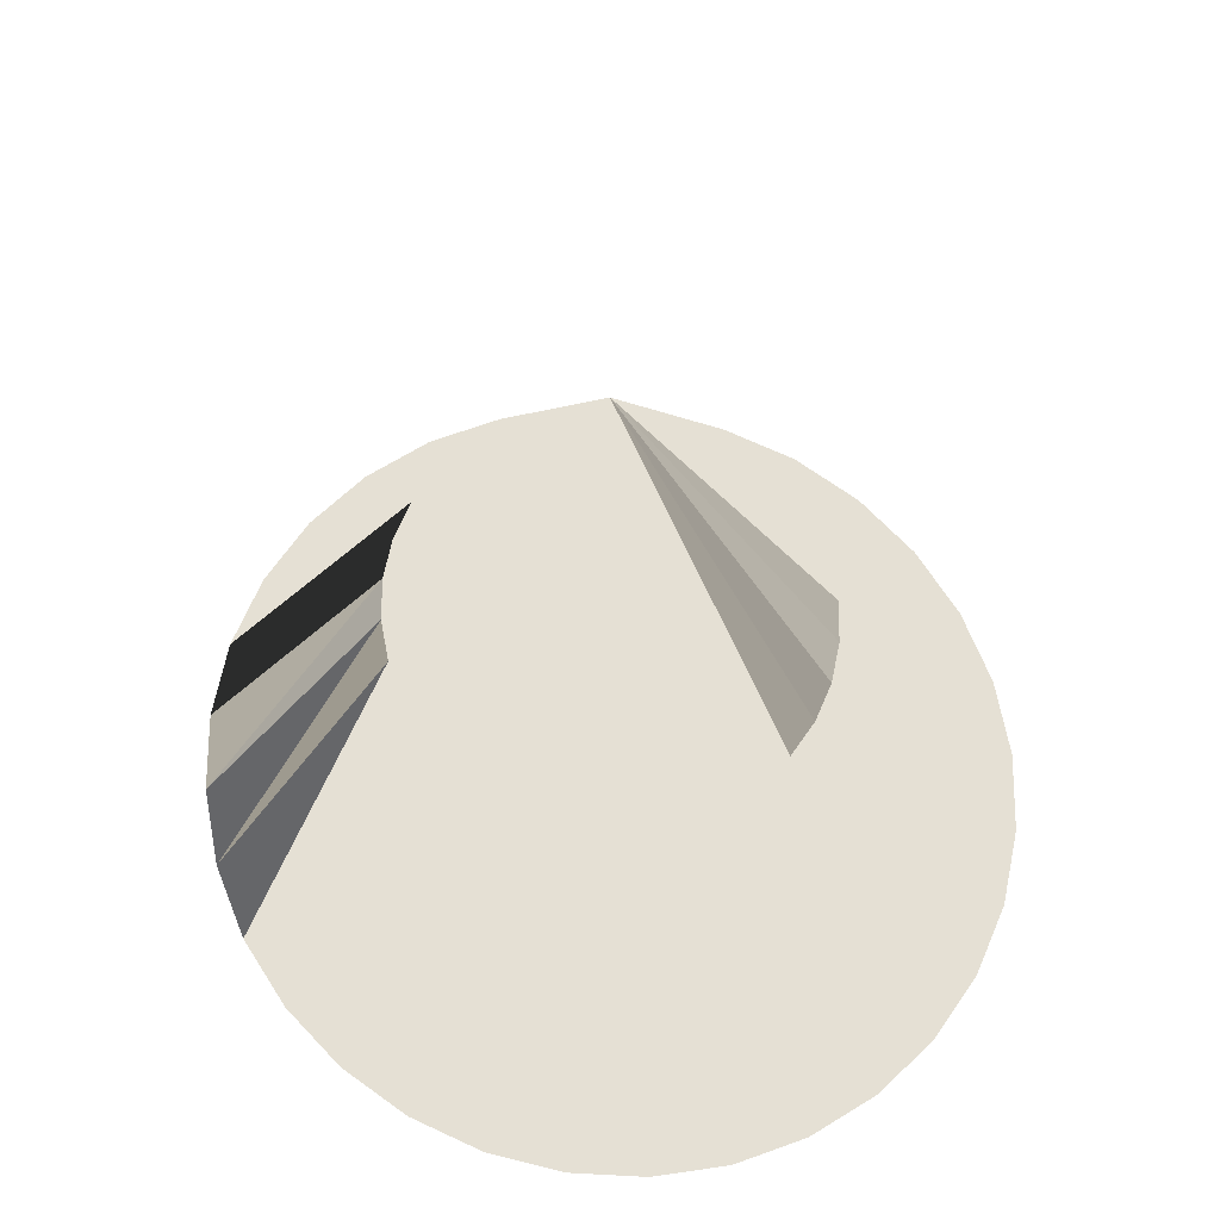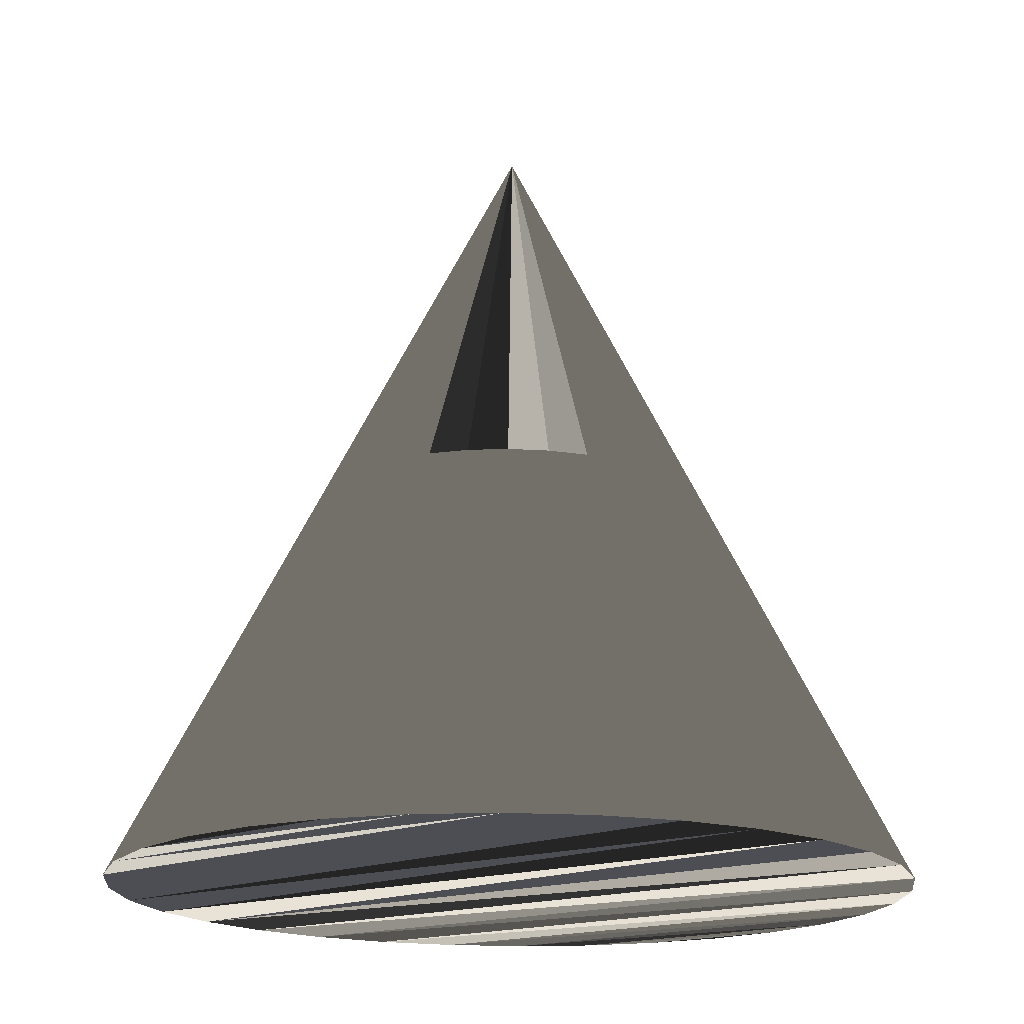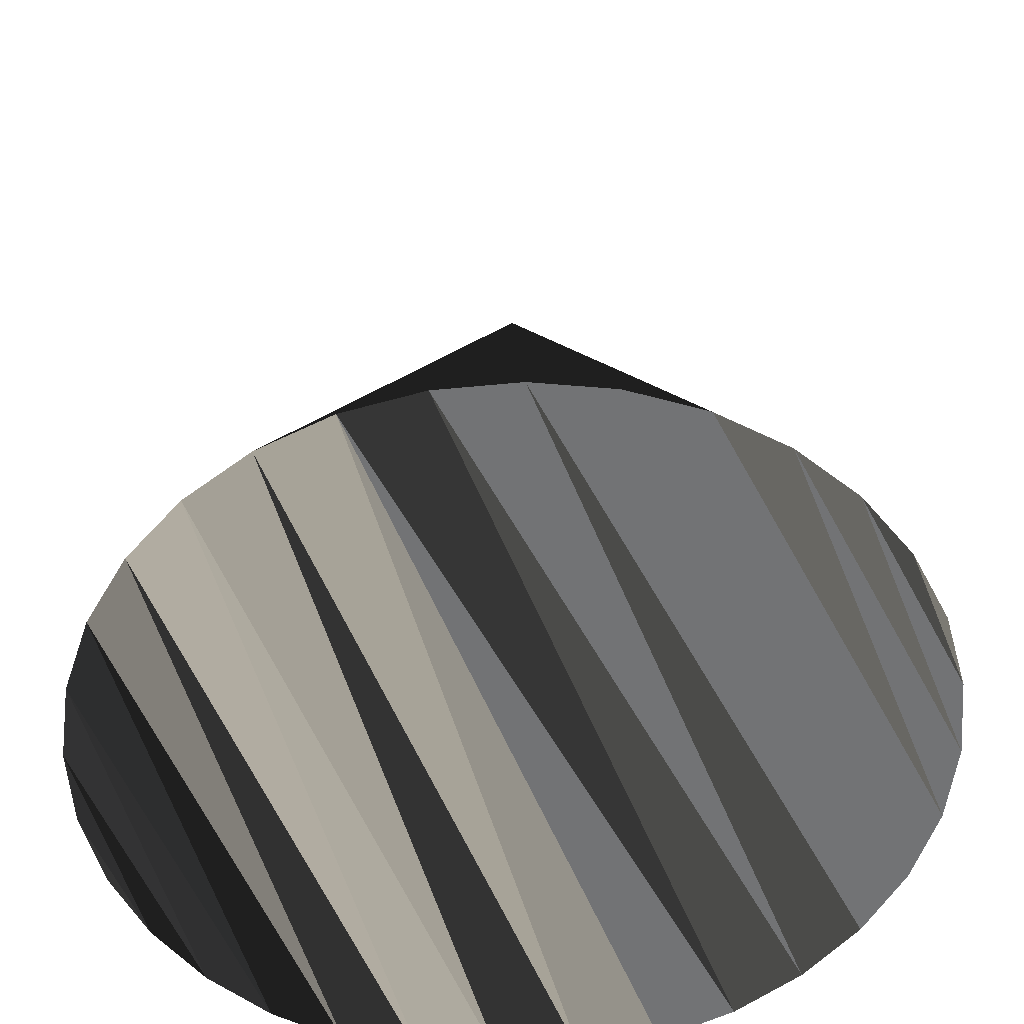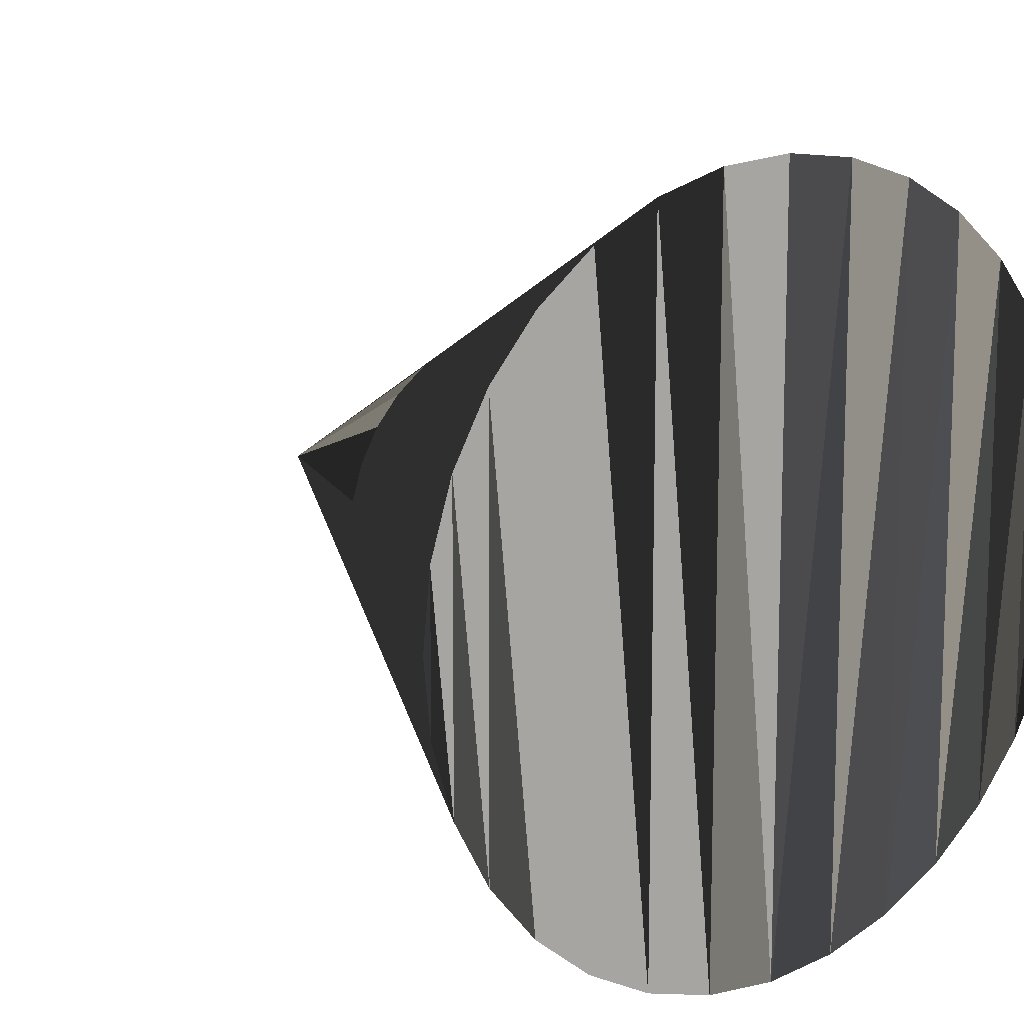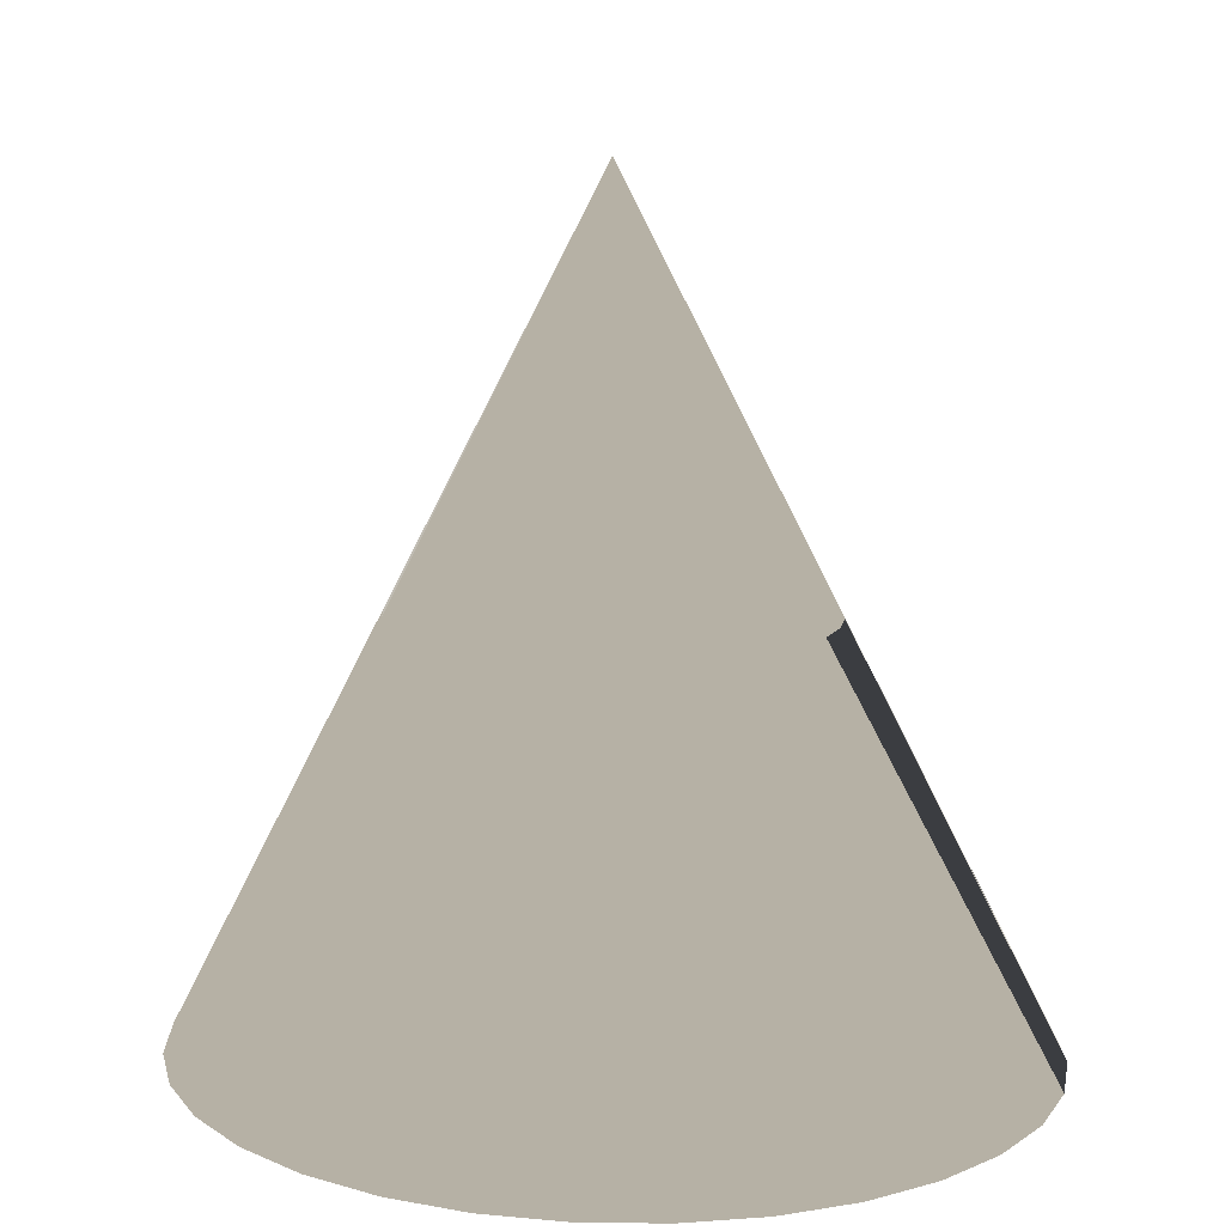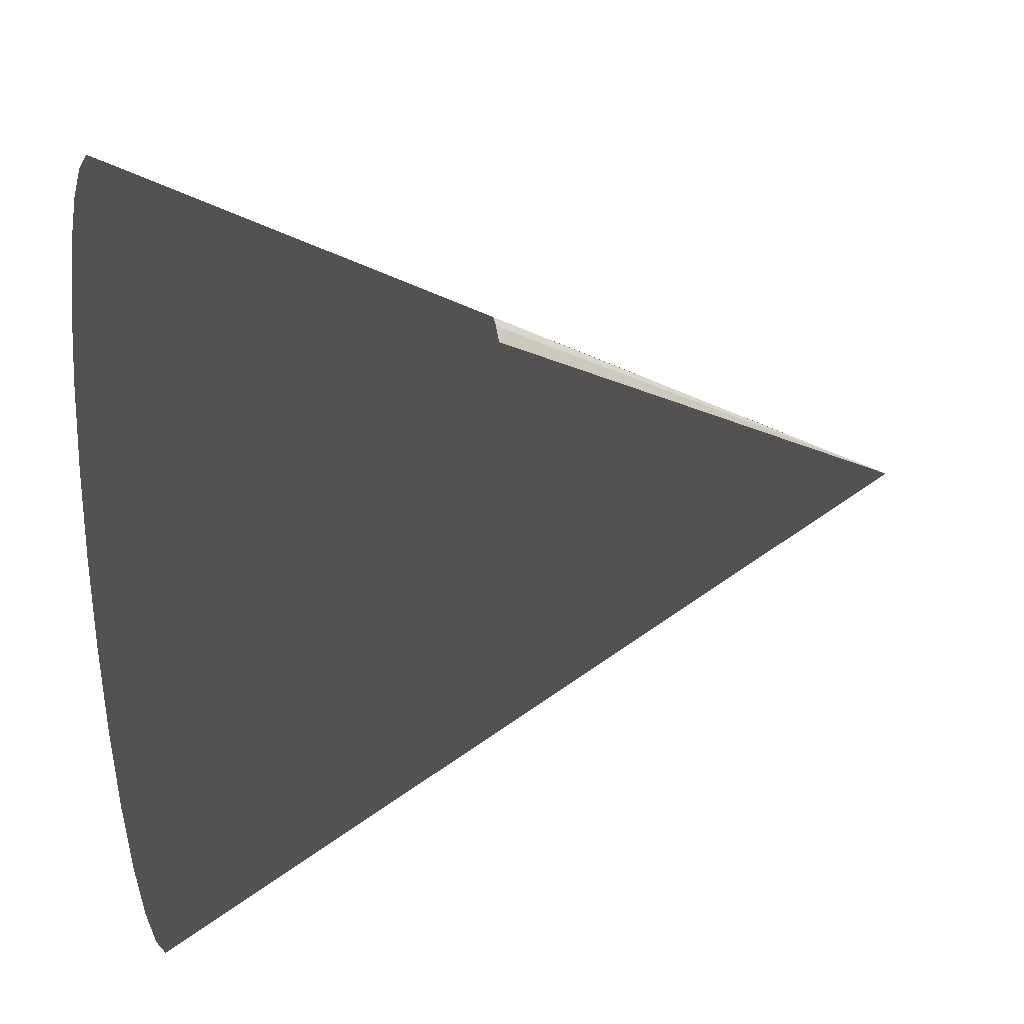
<metadata>
{"format":"obj","ext":"obj","renderer":"f3d","projection":"perspective","resolution":1024,"background":"white","views":[{"elev":65.9,"azim":52.3,"up":"+Z"},{"elev":-17.4,"azim":123.5,"up":"+Z"},{"elev":-55.9,"azim":21.9,"up":"+Z"},{"elev":12.2,"azim":141.0,"up":"+Y"},{"elev":12.0,"azim":-129.2,"up":"+Z"},{"elev":66.5,"azim":-96.4,"up":"+Y"}]}
</metadata>
<code>
v 10.8 1.951 0
v 11 -0 0
v 10.2 3.827 0
v 9.23 5.556 0
v 7.925 7.071 0
v 6.333 8.315 0
v 4.518 9.239 0
v 2.548 9.808 0
v 0.5 10 0
v -8.23 -5.556 0
v -4.35 -1.913 10
v 4.518 -9.239 0
v 2.548 -9.808 0
v 6.333 -8.315 0
v -3.865 -2.778 10
v -6.925 -7.071 -0
v -3.212 -3.536 10
v 7.925 -7.071 0
v 9.23 -5.556 0
v -5.333 -8.315 0
v 10.2 -3.827 0
v -2.417 -4.157 10
v 10.8 -1.951 0
v -3.518 -9.239 0
v -1.509 -4.619 10
v 0.5 -10 0
v -3.518 9.239 0
v -1.548 9.808 0
v -1.548 -9.808 0
v -5.333 8.315 0
v -6.925 7.071 0
v -8.23 5.556 0
v 0.5 -0 20
v -9.201 3.827 0
v -9.798 1.951 0
v -10 -0 0
v -9.798 -1.951 0
v -9.201 -3.827 0
v 5.75 0 10
v 5.649 0.975 10
v 5.35 1.913 10
v 4.865 2.778 10
v 1.524 -4.904 10
v 4.212 3.536 10
v 2.509 -4.619 10
v 3.417 4.157 10
v 3.417 -4.157 10
v 2.509 4.619 10
v 4.212 -3.536 10
v 4.865 -2.778 10
v 5.35 -1.913 10
v 5.649 -0.975 10
v -2.417 4.157 10
v -3.212 3.536 10
v -3.865 2.778 10
v -4.35 1.913 10
v -4.649 0.975 10
v -4.75 -0 10
v -4.649 -0.975 10
v -0.524 4.904 10
v -1.509 4.619 10
f 1 21 3
f 4 18 5
f 5 14 6
f 6 12 7
f 7 13 8
f 3 19 4
f 2 23 1
f 9 8 26
f 11 10 15
f 15 16 17
f 13 7 12
f 12 6 14
f 10 16 15
f 14 5 18
f 17 20 22
f 21 1 23
f 17 16 20
f 22 24 25
f 22 20 24
f 19 3 21
f 18 4 19
f 26 8 13
f 26 29 28
f 25 24 29
f 27 28 29
f 31 30 20
f 24 20 30
f 30 27 24
f 29 24 27
f 9 26 28
f 20 16 31
f 16 10 32
f 34 32 10
f 10 38 34
f 40 41 33
f 41 42 33
f 36 35 37
f 42 44 33
f 44 46 33
f 38 37 35
f 35 34 38
f 32 31 16
f 46 48 33
f 48 8 33
f 8 9 33
f 15 17 33
f 22 33 17
f 25 33 22
f 61 53 33
f 53 54 33
f 29 33 25
f 54 55 33
f 55 56 33
f 56 57 33
f 45 33 43
f 47 33 45
f 39 1 40
f 39 2 1
f 40 3 41
f 40 1 3
f 39 40 33
f 41 3 4
f 29 26 33
f 41 4 42
f 42 5 44
f 26 13 43
f 26 43 33
f 42 4 5
f 43 12 45
f 43 13 12
f 44 6 46
f 45 12 14
f 5 6 44
f 45 14 47
f 46 7 48
f 6 7 46
f 33 47 49
f 47 14 18
f 47 18 49
f 7 8 48
f 49 18 19
f 49 19 50
f 49 50 33
f 50 21 51
f 50 19 21
f 50 51 33
f 51 21 23
f 51 23 52
f 52 23 2
f 51 52 33
f 52 2 39
f 52 39 33
f 30 31 53
f 53 31 54
f 31 32 54
f 11 15 33
f 54 32 55
f 55 34 56
f 32 34 55
f 34 35 56
f 56 35 57
f 35 36 57
f 57 36 58
f 33 57 58
f 58 37 59
f 36 37 58
f 58 59 33
f 59 38 11
f 37 38 59
f 38 10 11
f 11 33 59
f 9 28 60
f 33 9 60
f 60 27 61
f 28 27 60
f 60 61 33
f 27 30 61
f 61 30 53

</code>
